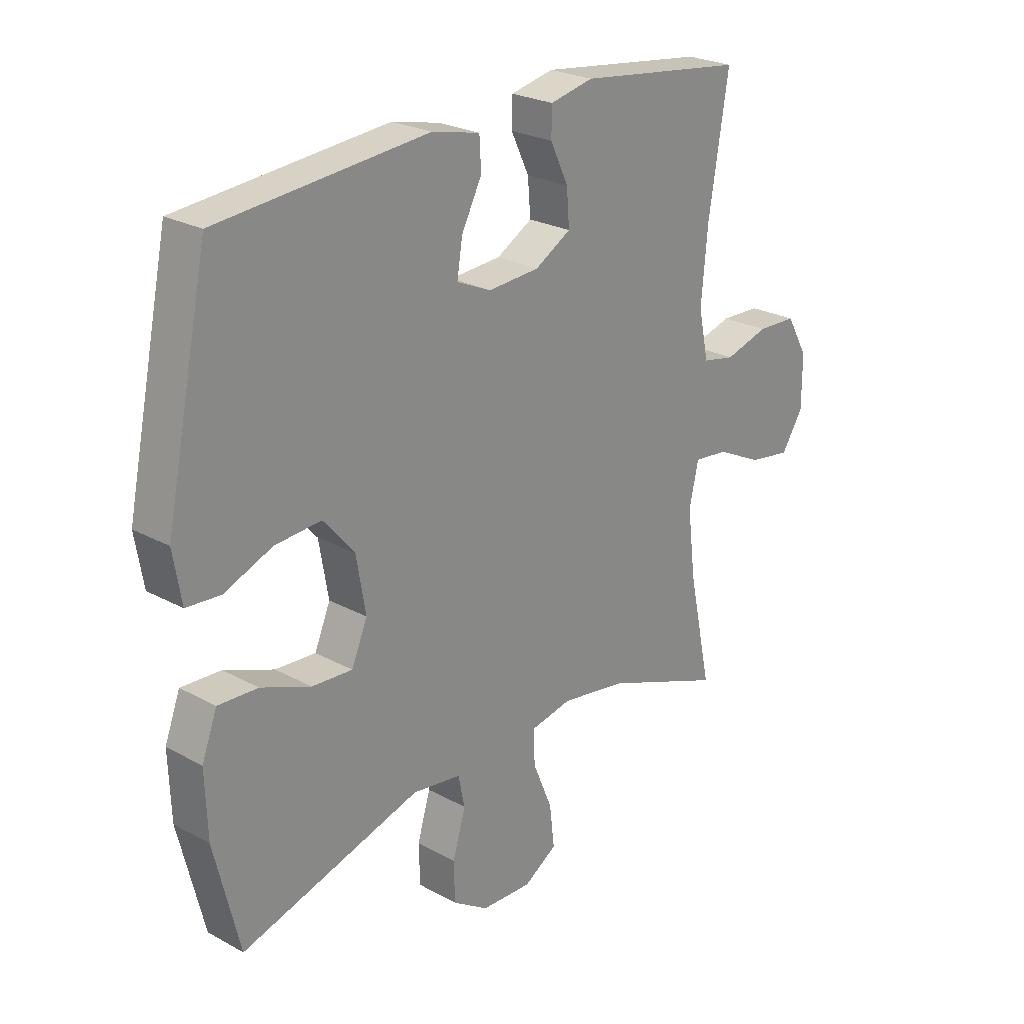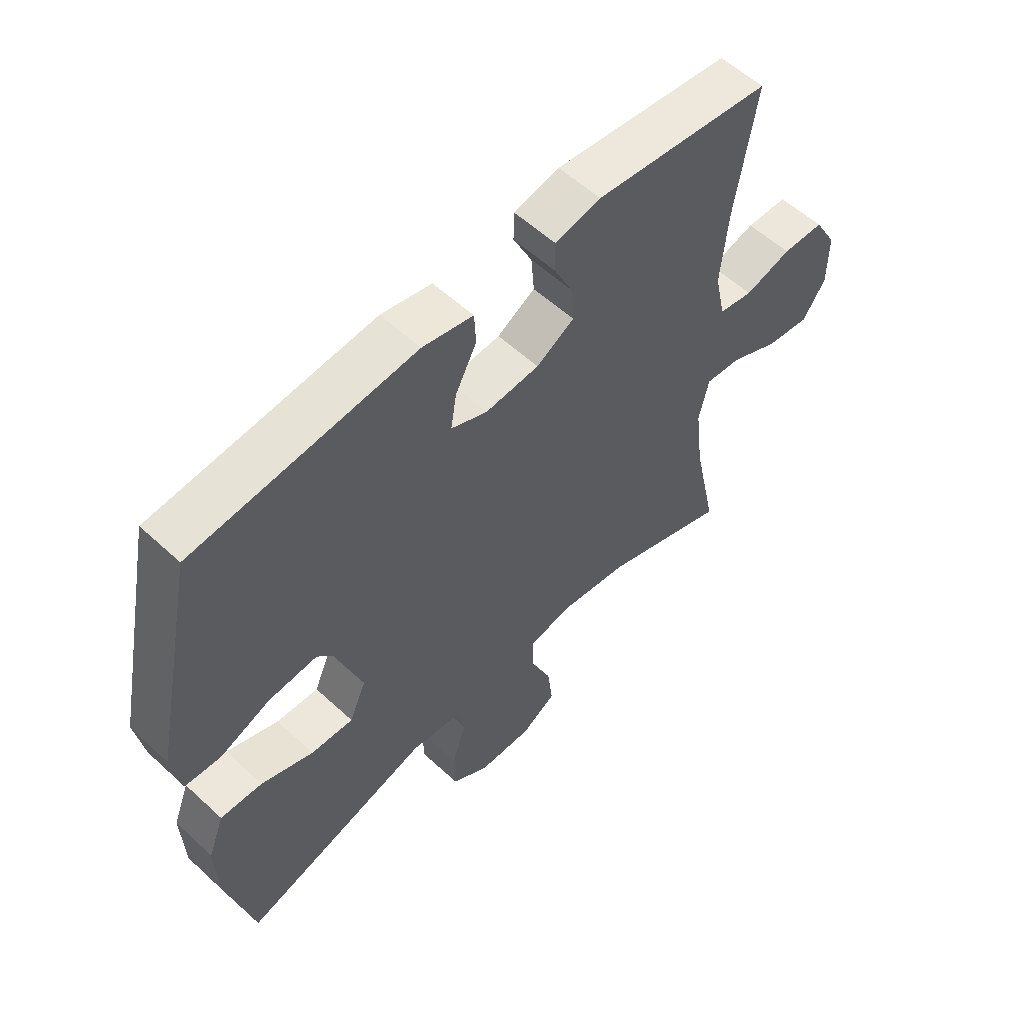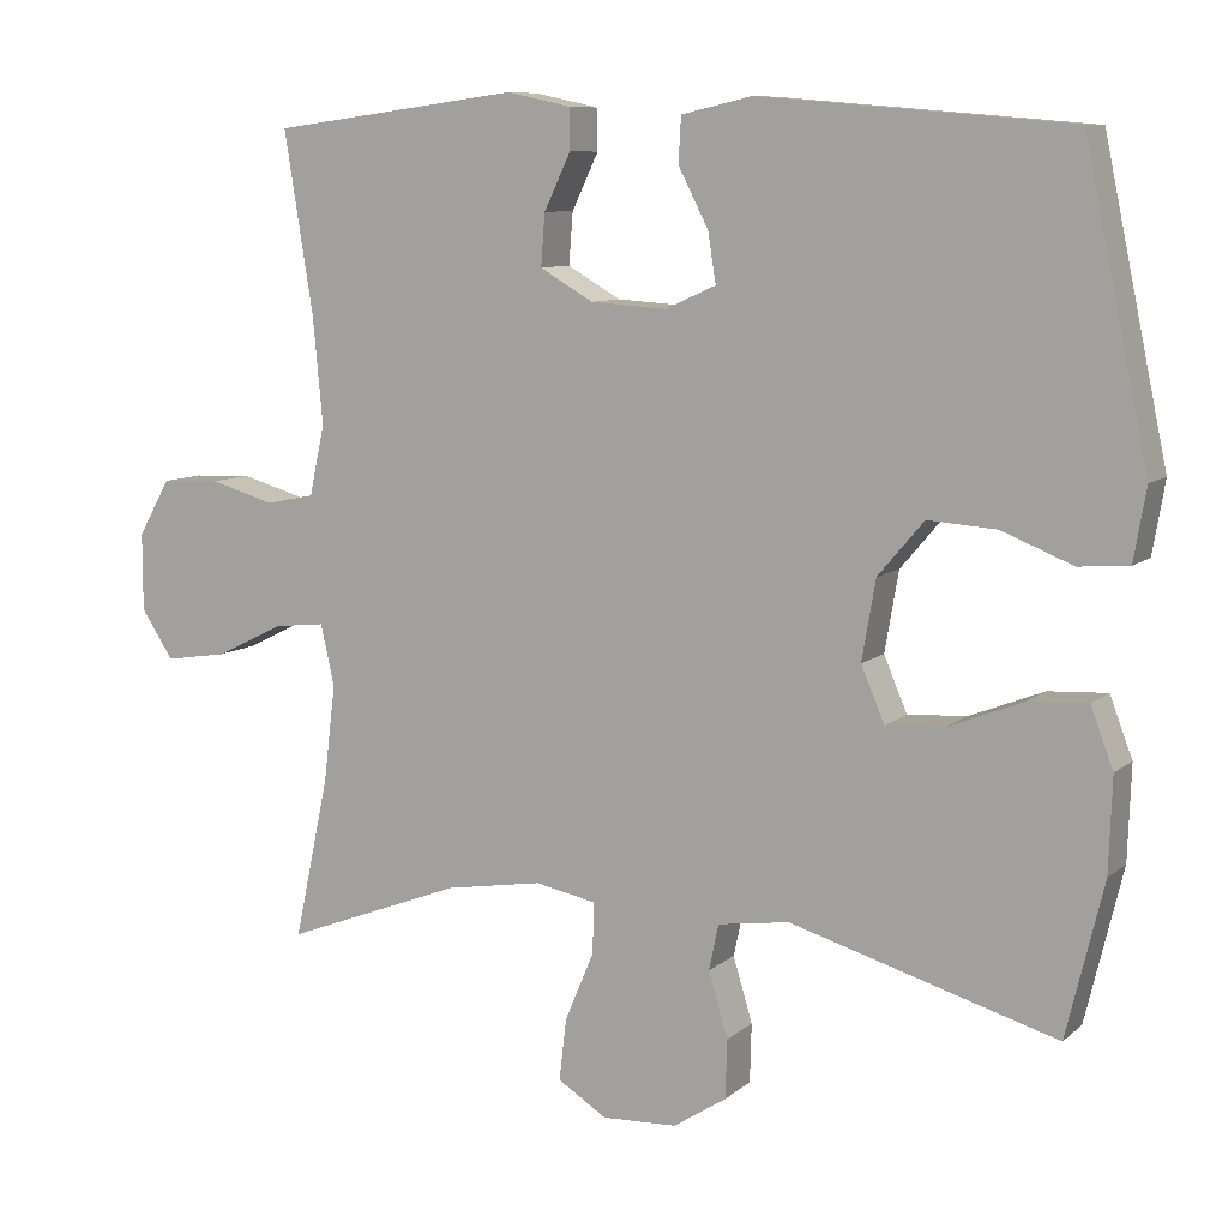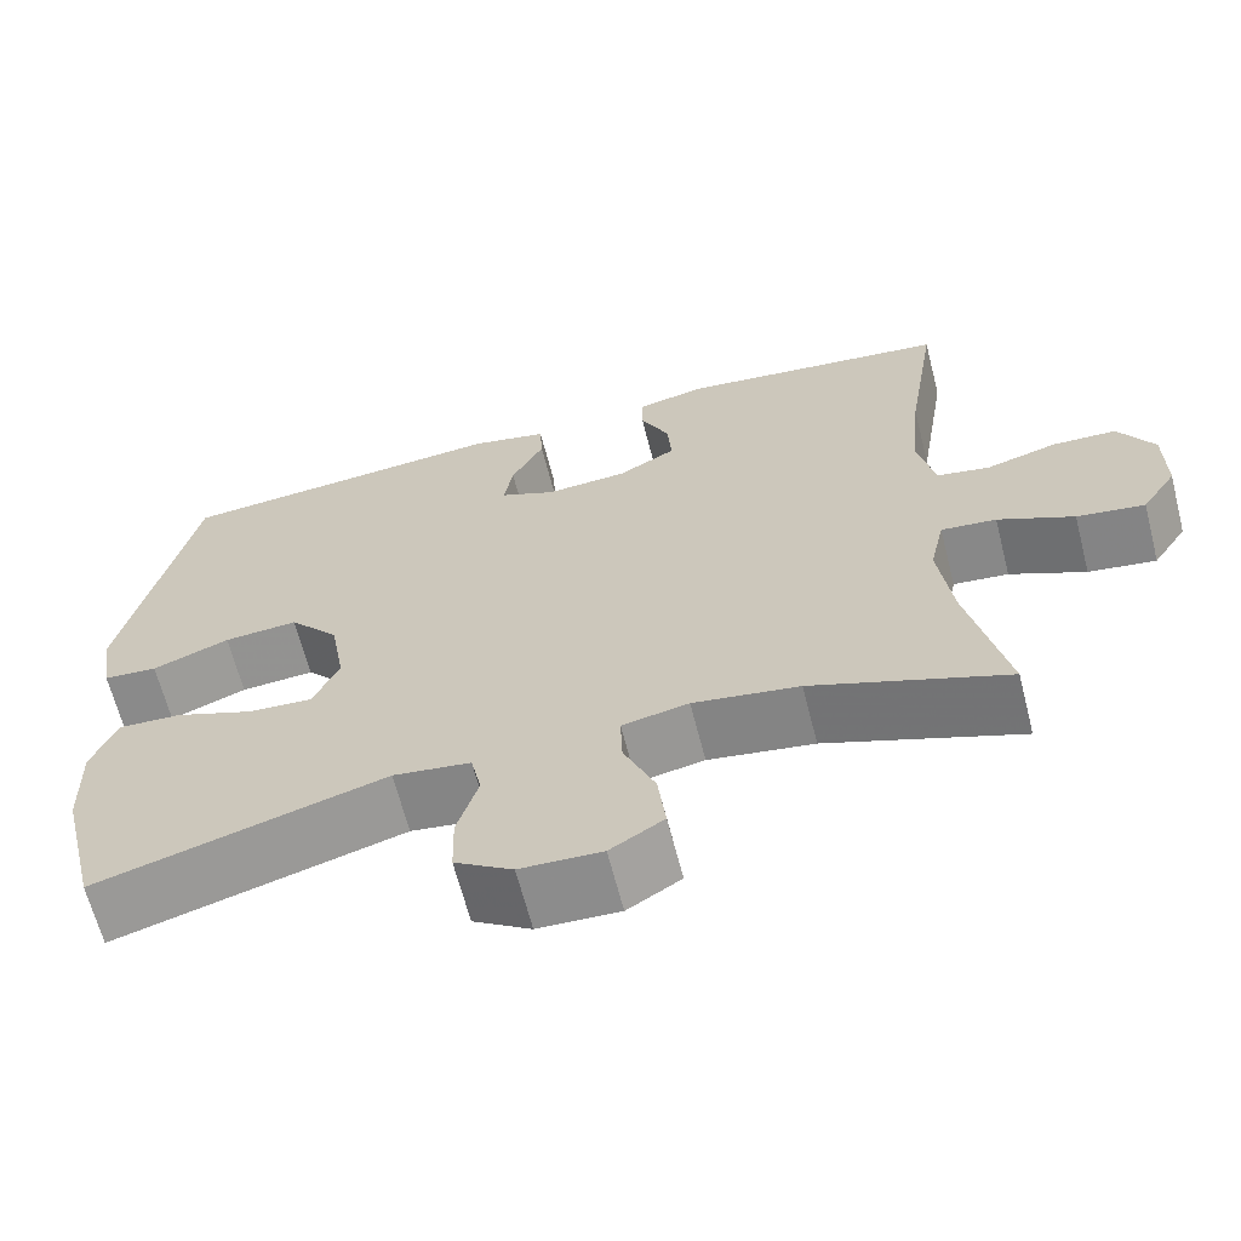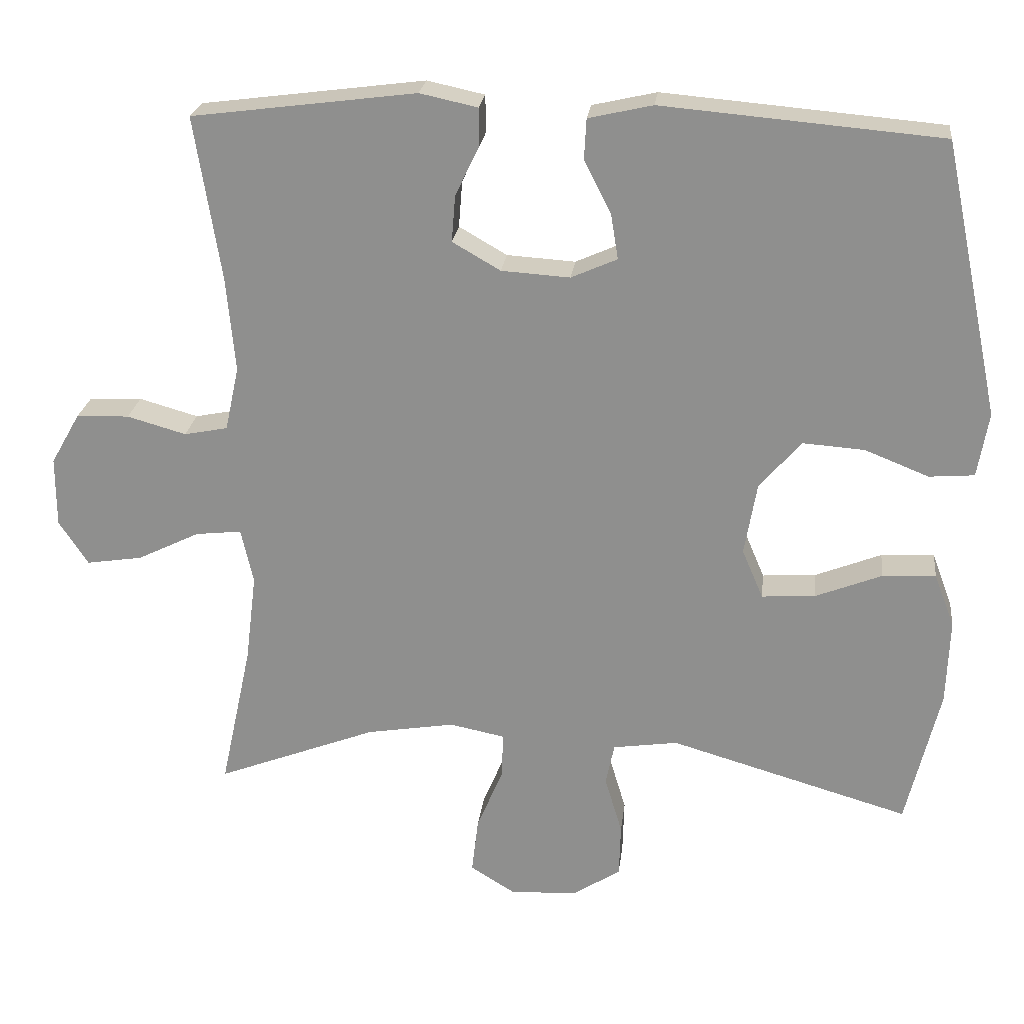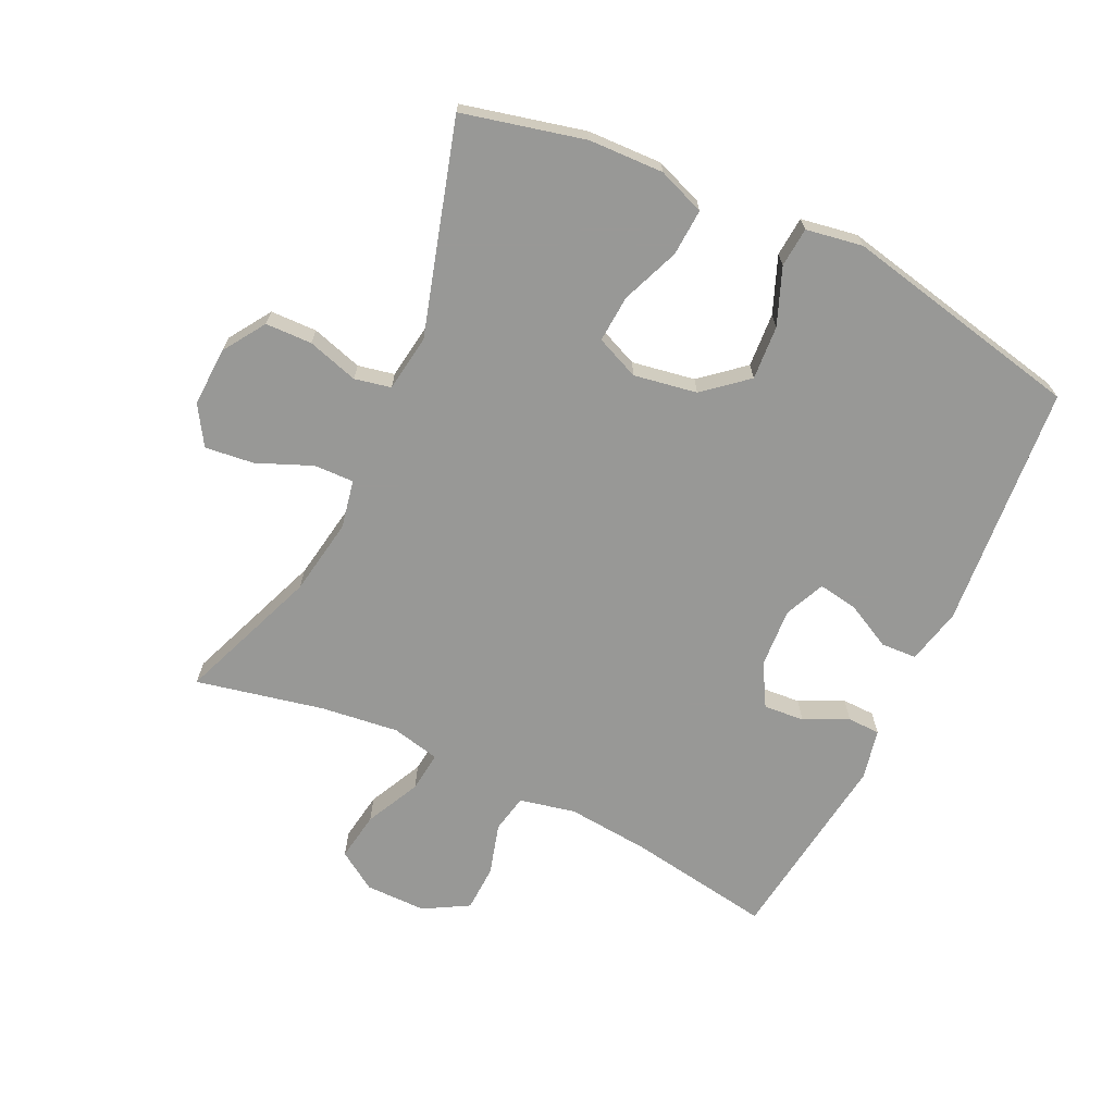
<metadata>
{"format":"obj","ext":"obj","renderer":"f3d","projection":"perspective","resolution":1024,"background":"white","views":[{"elev":24.8,"azim":-48.3,"up":"+Z"},{"elev":56.9,"azim":-46.1,"up":"+Z"},{"elev":8.9,"azim":-153.2,"up":"+Z"},{"elev":-65.2,"azim":14.4,"up":"+Z"},{"elev":23.6,"azim":-173.3,"up":"+Z"},{"elev":-68.5,"azim":-115.4,"up":"+Y"}]}
</metadata>
<code>
v 0.5 0.07 0.5
v 0.464 0.07 0.275
v 0.452 0.07 0.144
v 0.471 0.07 0.056
v 0.531 0.07 0.044
v 0.612 0.07 0.067
v 0.685 0.07 0.064
v 0.725 0.07 -0.006
v 0.725 0.07 -0.102
v 0.685 0.07 -0.163
v 0.608 0.07 -0.151
v 0.522 0.07 -0.109
v 0.459 0.07 -0.102
v 0.442 0.07 -0.178
v 0.457 0.07 -0.3
v 0.5 0.07 -0.5
v 0.279 0.07 -0.415
v 0.158 0.07 -0.395
v 0.082 0.07 -0.41
v 0.084 0.07 -0.473
v 0.12 0.07 -0.559
v 0.129 0.07 -0.636
v 0.068 0.07 -0.674
v -0.025 0.07 -0.67
v -0.091 0.07 -0.627
v -0.093 0.07 -0.554
v -0.069 0.07 -0.474
v -0.081 0.07 -0.417
v -0.17 0.07 -0.404
v -0.5 0.07 -0.5
v -0.546 0.07 -0.309
v -0.55 0.07 -0.192
v -0.522 0.07 -0.118
v -0.449 0.07 -0.122
v -0.358 0.07 -0.158
v -0.284 0.07 -0.163
v -0.255 0.07 -0.095
v -0.272 0.07 0.004
v -0.329 0.07 0.071
v -0.414 0.07 0.065
v -0.502 0.07 0.03
v -0.564 0.07 0.035
v -0.579 0.07 0.124
v -0.5 0.07 0.5
v -0.117 0.07 0.533
v -0.029 0.07 0.513
v -0.026 0.07 0.457
v -0.063 0.07 0.385
v -0.073 0.07 0.323
v -0.01 0.07 0.295
v 0.084 0.07 0.301
v 0.15 0.07 0.339
v 0.145 0.07 0.403
v 0.112 0.07 0.472
v 0.113 0.07 0.523
v 0.192 0.07 0.54
v 0.5 0 0.5
v 0.464 0 0.275
v 0.452 0 0.144
v 0.471 0 0.056
v 0.531 0 0.044
v 0.612 0 0.067
v 0.685 0 0.064
v 0.725 0 -0.006
v 0.725 0 -0.102
v 0.685 0 -0.163
v 0.608 0 -0.151
v 0.522 0 -0.109
v 0.459 0 -0.102
v 0.442 0 -0.178
v 0.457 0 -0.3
v 0.5 0 -0.5
v 0.279 0 -0.415
v 0.158 0 -0.395
v 0.082 0 -0.41
v 0.084 0 -0.473
v 0.12 0 -0.559
v 0.129 0 -0.636
v 0.068 0 -0.674
v -0.025 0 -0.67
v -0.091 0 -0.627
v -0.093 0 -0.554
v -0.069 0 -0.474
v -0.081 0 -0.417
v -0.17 0 -0.404
v -0.5 0 -0.5
v -0.546 0 -0.309
v -0.55 0 -0.192
v -0.522 0 -0.118
v -0.449 0 -0.122
v -0.358 0 -0.158
v -0.284 0 -0.163
v -0.255 0 -0.095
v -0.272 0 0.004
v -0.329 0 0.071
v -0.414 0 0.065
v -0.502 0 0.03
v -0.564 0 0.035
v -0.579 0 0.124
v -0.5 0 0.5
v -0.117 0 0.533
v -0.029 0 0.513
v -0.026 0 0.457
v -0.063 0 0.385
v -0.073 0 0.323
v -0.01 0 0.295
v 0.084 0 0.301
v 0.15 0 0.339
v 0.145 0 0.403
v 0.112 0 0.472
v 0.113 0 0.523
v 0.192 0 0.54
f 53 54 55 56
f 52 53 56 1
f 51 52 1 2
f 50 51 2 3
f 45 46 47 48
f 45 48 49
f 44 45 49
f 43 44 49 50
f 40 41 42 43
f 39 40 43 50
f 32 33 34 35
f 32 35 36
f 29 30 31 32
f 28 29 32 36
f 24 25 26 27
f 24 27 28
f 23 24 28
f 20 21 22 23
f 19 20 23 28
f 18 19 28 36
f 15 16 17
f 14 15 17 18
f 13 14 18 36
f 9 10 11 12
f 9 12 13
f 8 9 13
f 5 6 7 8
f 4 5 8 13
f 38 39 50 3
f 4 13 36 37
f 3 4 37 38
f 112 111 110 109
f 57 112 109 108
f 58 57 108 107
f 59 58 107 106
f 104 103 102 101
f 105 104 101
f 105 101 100
f 106 105 100 99
f 99 98 97 96
f 106 99 96 95
f 91 90 89 88
f 92 91 88
f 88 87 86 85
f 92 88 85 84
f 83 82 81 80
f 84 83 80
f 84 80 79
f 79 78 77 76
f 84 79 76 75
f 92 84 75 74
f 73 72 71
f 74 73 71 70
f 92 74 70 69
f 68 67 66 65
f 69 68 65
f 69 65 64
f 64 63 62 61
f 69 64 61 60
f 59 106 95 94
f 93 92 69 60
f 94 93 60 59
f 1 57 58 2
f 2 58 59 3
f 3 59 60 4
f 4 60 61 5
f 5 61 62 6
f 6 62 63 7
f 7 63 64 8
f 8 64 65 9
f 9 65 66 10
f 10 66 67 11
f 11 67 68 12
f 12 68 69 13
f 13 69 70 14
f 14 70 71 15
f 15 71 72 16
f 16 72 73 17
f 17 73 74 18
f 18 74 75 19
f 19 75 76 20
f 20 76 77 21
f 21 77 78 22
f 22 78 79 23
f 23 79 80 24
f 24 80 81 25
f 25 81 82 26
f 26 82 83 27
f 27 83 84 28
f 28 84 85 29
f 29 85 86 30
f 30 86 87 31
f 31 87 88 32
f 32 88 89 33
f 33 89 90 34
f 34 90 91 35
f 35 91 92 36
f 36 92 93 37
f 37 93 94 38
f 38 94 95 39
f 39 95 96 40
f 40 96 97 41
f 41 97 98 42
f 42 98 99 43
f 43 99 100 44
f 44 100 101 45
f 45 101 102 46
f 46 102 103 47
f 47 103 104 48
f 48 104 105 49
f 49 105 106 50
f 50 106 107 51
f 51 107 108 52
f 52 108 109 53
f 53 109 110 54
f 54 110 111 55
f 55 111 112 56
f 56 112 57 1

</code>
